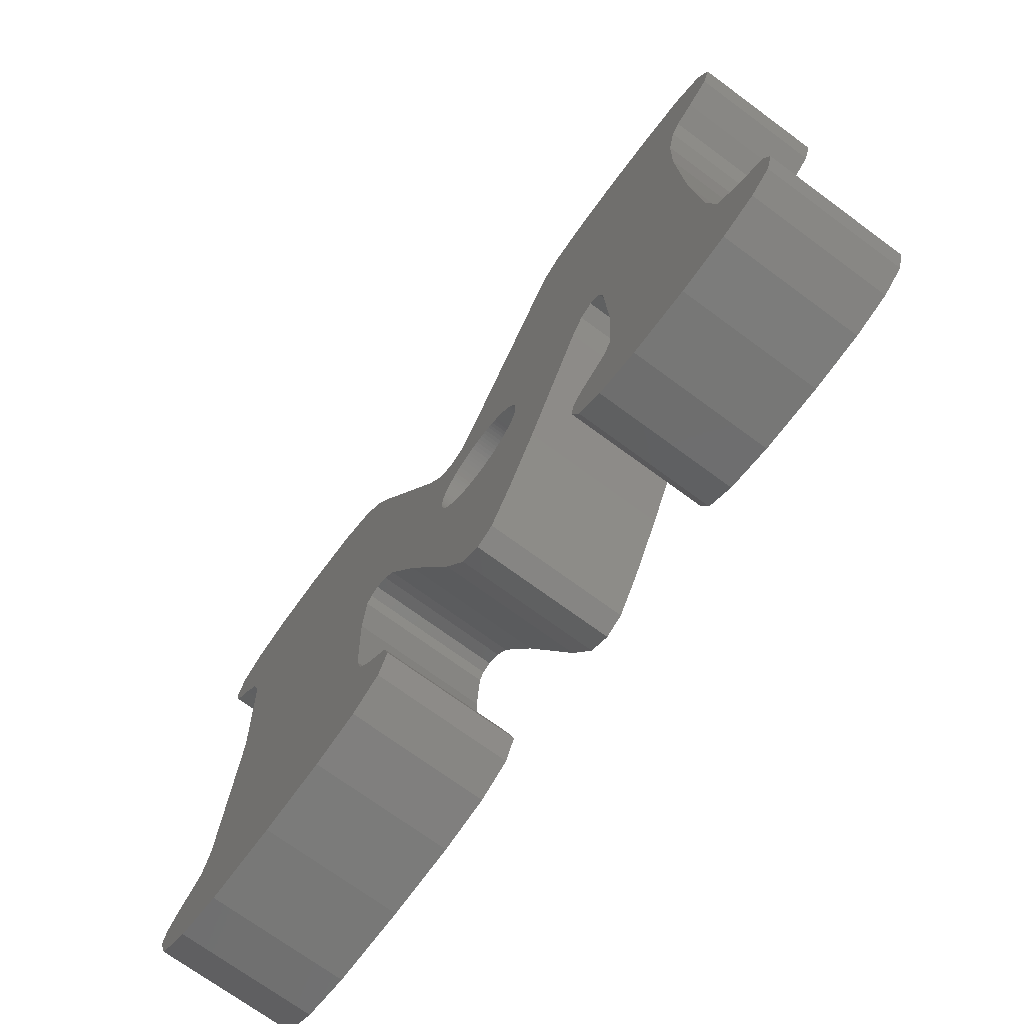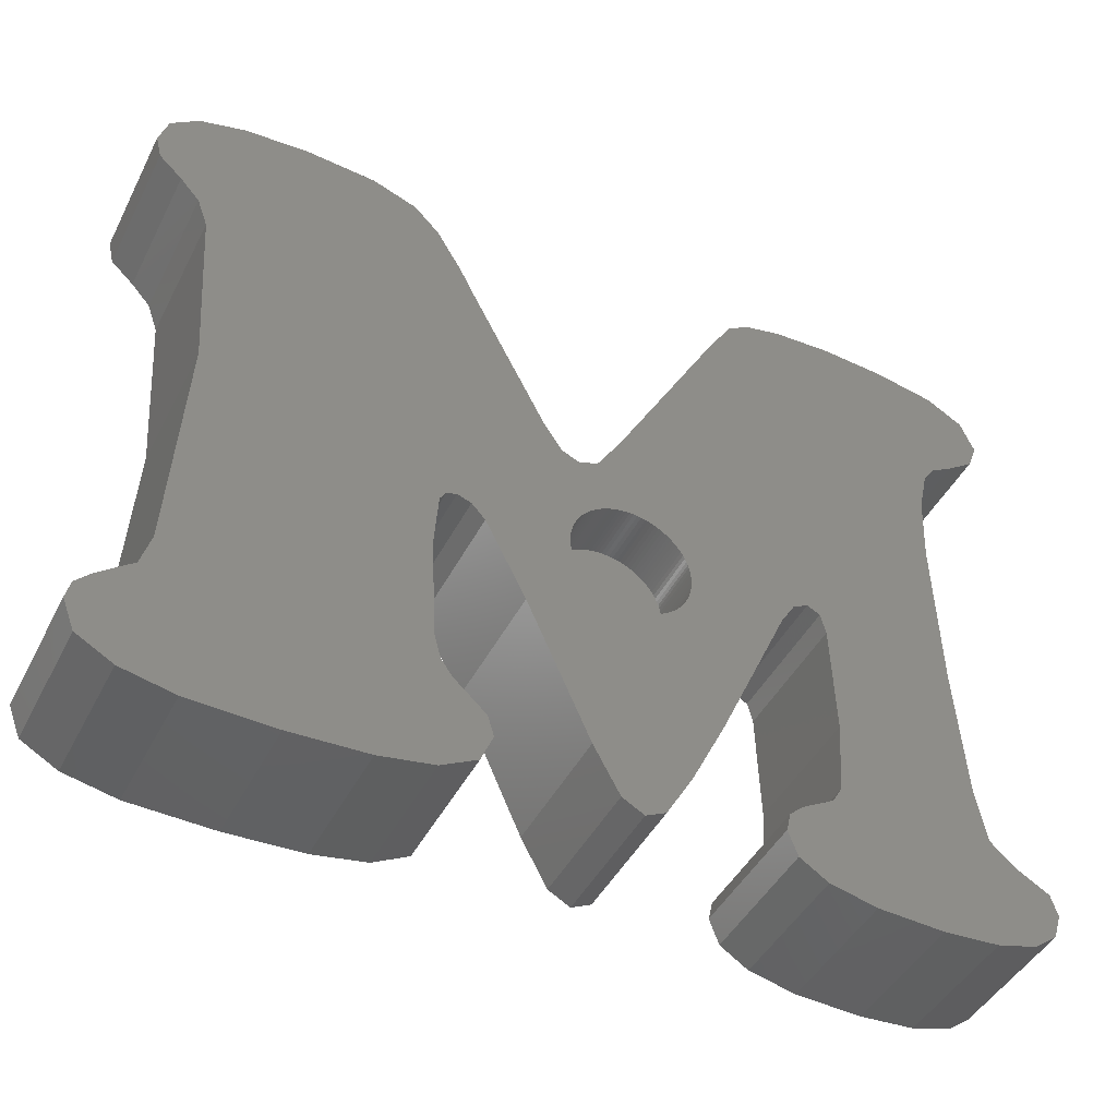
<metadata>
{"format":"stl","ext":"stl","renderer":"f3d","projection":"perspective","resolution":1024,"background":"white","views":[{"elev":-72.1,"azim":53.7,"up":"+Y"},{"elev":-44.7,"azim":-25.9,"up":"+Y"}]}
</metadata>
<code>
# stl→obj: 378 verts, 752 faces
v 147.1 -14.95 0
v 146.8 -15.86 0
v 146.6 -13.76 0
v 145.8 -16.59 0
v 145.3 -13 0
v 145 -17.07 0
v 143.1 -12.58 0
v 144.6 -17.63 0
v 144.2 -19.2 0
v 144.1 -21.75 0
v 147.2 -36.55 0
v 146.9 -37.43 0
v 147 -35.79 0
v 145.8 -35.09 0
v 146.1 -38.07 0
v 144.7 -38.45 0
v 144.9 -34.33 0
v 144.6 -32.45 0
v 142.7 -38.58 0
v 144.3 -27.56 0
v 140.8 -12.4 0
v 140.4 -38.45 0
v 138.7 -12.5 0
v 139.5 -27.44 0
v 139.7 -31.5 0
v 139.3 -26.7 0
v 138.9 -26.46 0
v 138.3 -26.74 0
v 137.4 -12.79 0
v 137.8 -27.61 0
v 135.4 -33.14 0
v 136.6 -13.29 0
v 135.8 -14.6 0
v 132 -21.73 0
v 134.1 -35.65 0
v 133.2 -37.29 0
v 132.5 -37.65 0
v 131.7 -37.21 0
v 131.1 -23.16 0
v 130.8 -35.5 0
v 130.4 -23.42 0
v 128.5 -30.5 0
v 129.8 -23.14 0
v 129.1 -22.1 0
v 126.5 -16.98 0
v 127.1 -27.64 0
v 126.6 -27.1 0
v 126.1 -26.92 0
v 125.8 -15.7 0
v 125.7 -27.04 0
v 124.9 -14.15 0
v 125.5 -27.39 0
v 125.3 -29.34 0
v 117.2 -24.61 0
v 116.7 -18.36 0
v 117.6 -12.57 0
v 115.9 -13.02 0
v 116.4 -17.27 0
v 115.7 -16.48 0
v 114.9 -13.77 0
v 114.8 -15.69 0
v 114.6 -14.82 0
v 127.6 -36.43 0
v 127.1 -37.47 0
v 127.3 -35.7 0
v 126.2 -34.65 0
v 125.8 -38.15 0
v 125.8 -34.08 0
v 123.9 -38.48 0
v 125.5 -33.14 0
v 124 -13.22 0
v 122.4 -12.62 0
v 121.2 -38.59 0
v 119.9 -12.42 0
v 118.1 -38.5 0
v 116.7 -32.93 0
v 116.2 -38.11 0
v 116.4 -34.13 0
v 115.2 -35.08 0
v 114.9 -37.38 0
v 114.7 -35.6 0
v 114.5 -36.27 0
v 138.7 -38.05 0
v 139.5 -34.13 0
v 139.1 -34.72 0
v 138 -35.39 0
v 137.7 -37.4 0
v 137.5 -35.83 0
v 137.4 -36.49 0
v 139.7 -31.5 5
v 139.5 -34.13 5
v 140.4 -38.45 5
v 138.7 -38.05 5
v 139.1 -34.72 5
v 138 -35.39 5
v 137.7 -37.4 5
v 137.5 -35.83 5
v 137.4 -36.49 5
v 134.5 -27.21 5
v 134.5 -27.35 5
v 135.4 -33.14 5
v 134.1 -35.65 5
v 134.4 -27.48 5
v 134.4 -27.62 5
v 134.4 -27.78 5
v 134.4 -27.89 5
v 134.3 -28.02 5
v 134.3 -28.15 5
v 134.2 -28.27 5
v 134.1 -28.39 5
v 133.2 -37.29 5
v 134 -28.5 5
v 134 -28.61 5
v 133.9 -28.72 5
v 133.8 -28.81 5
v 133.7 -28.9 5
v 133.6 -28.99 5
v 133.4 -29.07 5
v 133.3 -29.14 5
v 133.2 -29.2 5
v 132.5 -37.65 5
v 133.1 -29.25 5
v 132.9 -29.3 5
v 132.8 -29.33 5
v 132.7 -29.37 5
v 132.5 -29.39 5
v 132.4 -29.4 5
v 131.7 -37.21 5
v 132.3 -29.41 5
v 132.1 -29.4 5
v 132 -29.39 5
v 131.8 -29.37 5
v 131.7 -29.33 5
v 131.6 -29.3 5
v 130.8 -35.5 5
v 131.5 -29.25 5
v 131.3 -29.2 5
v 131.2 -29.14 5
v 131.1 -29.07 5
v 131 -28.99 5
v 130.9 -28.9 5
v 130.8 -28.81 5
v 128.5 -30.5 5
v 130.7 -28.72 5
v 130.6 -28.61 5
v 130.5 -28.5 5
v 130.4 -28.39 5
v 130.3 -28.27 5
v 130.3 -28.15 5
v 130.2 -28.02 5
v 130.2 -27.89 5
v 130.1 -27.78 5
v 130.1 -27.62 5
v 130.1 -27.48 5
v 130.1 -27.35 5
v 130.1 -27.21 5
v 129.8 -23.14 5
v 129.1 -22.1 5
v 126.5 -16.98 5
v 127.1 -27.64 5
v 126.6 -27.1 5
v 126.1 -26.92 5
v 125.8 -15.7 5
v 125.7 -27.04 5
v 124.9 -14.15 5
v 125.5 -27.39 5
v 125.3 -29.34 5
v 147.2 -36.55 5
v 147 -35.79 5
v 146.9 -37.43 5
v 145.8 -35.09 5
v 146.1 -38.07 5
v 144.7 -38.45 5
v 144.9 -34.33 5
v 144.6 -32.45 5
v 142.7 -38.58 5
v 144.3 -27.56 5
v 144.1 -21.75 5
v 143.1 -12.58 5
v 140.8 -12.4 5
v 138.7 -12.5 5
v 139.5 -27.44 5
v 139.3 -26.7 5
v 138.9 -26.46 5
v 138.3 -26.74 5
v 137.4 -12.79 5
v 137.8 -27.61 5
v 136.6 -13.29 5
v 135.8 -14.6 5
v 134.4 -26.93 5
v 134.4 -26.8 5
v 134.4 -26.64 5
v 134.4 -26.53 5
v 134.3 -26.4 5
v 134.3 -26.27 5
v 132 -21.73 5
v 134.5 -27.07 5
v 134.2 -26.15 5
v 134.1 -26.03 5
v 134 -25.92 5
v 134 -25.81 5
v 133.9 -25.7 5
v 133.8 -25.61 5
v 133.7 -25.51 5
v 133.6 -25.43 5
v 133.4 -25.35 5
v 133.3 -25.28 5
v 133.2 -25.22 5
v 133.1 -25.16 5
v 132.9 -25.12 5
v 132.8 -25.08 5
v 132.7 -25.05 5
v 132.5 -25.03 5
v 132.4 -25.01 5
v 132.3 -25.01 5
v 132.1 -25.01 5
v 132 -25.03 5
v 131.8 -25.05 5
v 131.1 -23.16 5
v 131.7 -25.08 5
v 131.6 -25.12 5
v 131.5 -25.16 5
v 131.3 -25.22 5
v 131.2 -25.28 5
v 131.1 -25.35 5
v 130.4 -23.42 5
v 131 -25.43 5
v 130.9 -25.51 5
v 130.8 -25.61 5
v 130.7 -25.7 5
v 130.6 -25.81 5
v 130.5 -25.92 5
v 130.4 -26.03 5
v 130.3 -26.15 5
v 130.3 -26.27 5
v 130.2 -26.4 5
v 130.2 -26.53 5
v 130.1 -26.64 5
v 130.1 -26.8 5
v 130.1 -26.93 5
v 130.1 -27.07 5
v 147.1 -14.95 5
v 146.6 -13.76 5
v 146.8 -15.86 5
v 145.8 -16.59 5
v 145.3 -13 5
v 145 -17.07 5
v 144.6 -17.63 5
v 144.2 -19.2 5
v 127.6 -36.43 5
v 127.3 -35.7 5
v 127.1 -37.47 5
v 126.2 -34.65 5
v 125.8 -38.15 5
v 125.8 -34.08 5
v 123.9 -38.48 5
v 125.5 -33.14 5
v 124 -13.22 5
v 122.4 -12.62 5
v 121.2 -38.59 5
v 119.9 -12.42 5
v 118.1 -38.5 5
v 117.6 -12.57 5
v 117.2 -24.61 5
v 116.7 -32.93 5
v 116.2 -38.11 5
v 116.4 -34.13 5
v 115.2 -35.08 5
v 114.9 -37.38 5
v 114.7 -35.6 5
v 114.5 -36.27 5
v 115.9 -13.02 5
v 116.7 -18.36 5
v 116.4 -17.27 5
v 115.7 -16.48 5
v 114.9 -13.77 5
v 114.8 -15.69 5
v 114.6 -14.82 5
v 134.5 -27.21 2.9
v 134.5 -27.07 2.9
v 134.5 -27.35 2.9
v 134.4 -27.48 2.9
v 134.4 -26.93 2.9
v 134.4 -27.62 2.9
v 134.4 -26.8 2.9
v 134.4 -27.78 2.9
v 134.4 -26.64 2.9
v 134.4 -27.89 2.9
v 134.4 -26.53 2.9
v 134.3 -28.02 2.9
v 134.3 -26.4 2.9
v 134.3 -28.15 2.9
v 134.3 -26.27 2.9
v 134.2 -28.27 2.9
v 134.2 -26.15 2.9
v 134.1 -28.39 2.9
v 134.1 -26.03 2.9
v 134 -28.5 2.9
v 134 -25.92 2.9
v 134 -28.61 2.9
v 134 -25.81 2.9
v 133.9 -28.72 2.9
v 133.9 -25.7 2.9
v 133.8 -28.81 2.9
v 133.8 -25.61 2.9
v 133.7 -28.9 2.9
v 133.7 -25.51 2.9
v 133.6 -28.99 2.9
v 133.6 -25.43 2.9
v 133.4 -29.07 2.9
v 133.4 -25.35 2.9
v 133.3 -29.14 2.9
v 133.3 -25.28 2.9
v 133.2 -29.2 2.9
v 133.2 -25.22 2.9
v 133.1 -29.25 2.9
v 133.1 -25.16 2.9
v 132.9 -29.3 2.9
v 132.9 -25.12 2.9
v 132.8 -29.33 2.9
v 132.8 -25.08 2.9
v 132.7 -29.37 2.9
v 132.7 -25.05 2.9
v 132.5 -29.39 2.9
v 132.5 -25.03 2.9
v 132.4 -29.4 2.9
v 132.4 -25.01 2.9
v 132.3 -29.41 2.9
v 132.3 -25.01 2.9
v 132.1 -29.4 2.9
v 132.1 -25.01 2.9
v 132 -29.39 2.9
v 132 -25.03 2.9
v 131.8 -29.37 2.9
v 131.8 -25.05 2.9
v 131.7 -29.33 2.9
v 131.7 -25.08 2.9
v 131.6 -29.3 2.9
v 131.6 -25.12 2.9
v 131.5 -29.25 2.9
v 131.5 -25.16 2.9
v 131.3 -29.2 2.9
v 131.3 -25.22 2.9
v 131.2 -29.14 2.9
v 131.2 -25.28 2.9
v 131.1 -29.07 2.9
v 131.1 -25.35 2.9
v 131 -28.99 2.9
v 131 -25.43 2.9
v 130.9 -28.9 2.9
v 130.9 -25.51 2.9
v 130.8 -28.81 2.9
v 130.8 -25.61 2.9
v 130.7 -28.72 2.9
v 130.7 -25.7 2.9
v 130.6 -28.61 2.9
v 130.6 -25.81 2.9
v 130.5 -28.5 2.9
v 130.5 -25.92 2.9
v 130.4 -28.39 2.9
v 130.4 -26.03 2.9
v 130.3 -28.27 2.9
v 130.3 -26.15 2.9
v 130.3 -28.15 2.9
v 130.3 -26.27 2.9
v 130.2 -28.02 2.9
v 130.2 -26.4 2.9
v 130.2 -27.89 2.9
v 130.2 -26.53 2.9
v 130.1 -27.78 2.9
v 130.1 -26.64 2.9
v 130.1 -27.62 2.9
v 130.1 -26.8 2.9
v 130.1 -27.48 2.9
v 130.1 -26.93 2.9
v 130.1 -27.35 2.9
v 130.1 -27.07 2.9
v 130.1 -27.21 2.9
f 1 2 3
f 4 3 2
f 5 3 4
f 6 5 4
f 7 5 6
f 8 7 6
f 9 7 8
f 10 7 9
f 11 12 13
f 14 13 12
f 15 14 12
f 16 14 15
f 17 14 16
f 18 17 16
f 19 18 16
f 20 18 19
f 10 20 19
f 7 10 19
f 21 7 19
f 22 21 19
f 23 21 22
f 24 23 22
f 25 24 22
f 26 23 24
f 27 23 26
f 28 23 27
f 29 23 28
f 30 29 28
f 31 29 30
f 32 29 31
f 33 32 31
f 34 33 31
f 35 34 31
f 36 34 35
f 37 34 36
f 38 34 37
f 39 34 38
f 40 39 38
f 41 39 40
f 42 41 40
f 43 41 42
f 44 43 42
f 45 44 42
f 46 45 42
f 47 45 46
f 48 45 47
f 49 45 48
f 50 49 48
f 51 49 50
f 52 51 50
f 53 51 52
f 54 55 56
f 57 56 55
f 58 57 55
f 59 57 58
f 60 57 59
f 61 60 59
f 62 60 61
f 63 64 65
f 66 65 64
f 67 66 64
f 68 66 67
f 69 68 67
f 70 68 69
f 53 70 69
f 51 53 69
f 71 51 69
f 72 71 69
f 73 72 69
f 74 72 73
f 75 74 73
f 56 74 75
f 54 56 75
f 76 54 75
f 77 76 75
f 78 76 77
f 79 78 77
f 80 79 77
f 81 79 80
f 82 81 80
f 83 84 22
f 25 22 84
f 85 84 83
f 86 85 83
f 87 86 83
f 88 86 87
f 89 88 87
f 90 91 92
f 93 92 91
f 94 93 91
f 95 93 94
f 96 93 95
f 97 96 95
f 98 96 97
f 99 100 101
f 102 101 100
f 103 102 100
f 104 102 103
f 105 102 104
f 106 102 105
f 107 102 106
f 108 102 107
f 109 102 108
f 110 102 109
f 111 102 110
f 112 111 110
f 113 111 112
f 114 111 113
f 115 111 114
f 116 111 115
f 117 111 116
f 118 111 117
f 119 111 118
f 120 111 119
f 121 111 120
f 122 121 120
f 123 121 122
f 124 121 123
f 125 121 124
f 126 121 125
f 127 121 126
f 128 121 127
f 129 128 127
f 130 128 129
f 131 128 130
f 132 128 131
f 133 128 132
f 134 128 133
f 135 128 134
f 136 135 134
f 137 135 136
f 138 135 137
f 139 135 138
f 140 135 139
f 141 135 140
f 142 135 141
f 143 135 142
f 144 143 142
f 145 143 144
f 146 143 145
f 147 143 146
f 148 143 147
f 149 143 148
f 150 143 149
f 151 143 150
f 152 143 151
f 153 143 152
f 154 143 153
f 155 143 154
f 156 143 155
f 157 143 156
f 158 143 157
f 159 143 158
f 160 143 159
f 161 160 159
f 162 161 159
f 163 162 159
f 164 162 163
f 165 164 163
f 166 164 165
f 167 166 165
f 168 169 170
f 171 170 169
f 172 170 171
f 173 172 171
f 174 173 171
f 175 173 174
f 176 173 175
f 177 176 175
f 178 176 177
f 179 176 178
f 180 176 179
f 92 176 180
f 181 92 180
f 182 92 181
f 90 92 182
f 183 182 181
f 184 183 181
f 185 184 181
f 186 185 181
f 187 185 186
f 101 187 186
f 188 101 186
f 189 101 188
f 190 101 189
f 191 190 189
f 192 191 189
f 193 192 189
f 194 193 189
f 195 194 189
f 196 195 189
f 197 101 190
f 99 101 197
f 198 195 196
f 199 198 196
f 200 199 196
f 201 200 196
f 202 201 196
f 203 202 196
f 204 203 196
f 205 204 196
f 206 205 196
f 207 206 196
f 208 207 196
f 209 208 196
f 210 209 196
f 211 210 196
f 212 211 196
f 213 212 196
f 214 213 196
f 215 214 196
f 216 215 196
f 217 216 196
f 218 217 196
f 219 218 196
f 220 218 219
f 221 220 219
f 222 221 219
f 223 222 219
f 224 223 219
f 225 224 219
f 226 225 219
f 227 225 226
f 228 227 226
f 229 228 226
f 230 229 226
f 231 230 226
f 232 231 226
f 233 232 226
f 157 233 226
f 234 233 157
f 235 234 157
f 236 235 157
f 237 236 157
f 238 237 157
f 239 238 157
f 240 239 157
f 241 240 157
f 156 241 157
f 242 243 244
f 245 244 243
f 246 245 243
f 247 245 246
f 179 247 246
f 248 247 179
f 249 248 179
f 178 249 179
f 250 251 252
f 253 252 251
f 254 252 253
f 255 254 253
f 256 254 255
f 257 256 255
f 167 256 257
f 165 256 167
f 258 256 165
f 259 256 258
f 260 256 259
f 261 260 259
f 262 260 261
f 263 262 261
f 264 262 263
f 265 262 264
f 266 262 265
f 267 266 265
f 268 266 267
f 269 266 268
f 270 269 268
f 271 269 270
f 272 273 263
f 264 263 273
f 274 273 272
f 275 274 272
f 276 275 272
f 277 275 276
f 278 277 276
f 40 135 42
f 143 42 135
f 38 128 40
f 135 40 128
f 38 37 128
f 121 128 37
f 37 36 121
f 111 121 36
f 111 36 102
f 35 102 36
f 102 35 101
f 31 101 35
f 101 31 187
f 30 187 31
f 187 30 185
f 28 185 30
f 28 27 185
f 184 185 27
f 27 26 184
f 183 184 26
f 24 182 26
f 183 26 182
f 25 90 24
f 182 24 90
f 84 91 25
f 90 25 91
f 85 94 84
f 91 84 94
f 85 86 94
f 95 94 86
f 86 88 95
f 97 95 88
f 89 98 88
f 97 88 98
f 87 96 89
f 98 89 96
f 87 83 96
f 93 96 83
f 83 22 93
f 92 93 22
f 22 19 92
f 176 92 19
f 19 16 176
f 173 176 16
f 16 15 173
f 172 173 15
f 15 12 172
f 170 172 12
f 170 12 168
f 11 168 12
f 168 11 169
f 13 169 11
f 13 14 169
f 171 169 14
f 14 17 171
f 174 171 17
f 174 17 175
f 18 175 17
f 175 18 177
f 20 177 18
f 177 20 178
f 10 178 20
f 178 10 249
f 9 249 10
f 249 9 248
f 8 248 9
f 248 8 247
f 6 247 8
f 6 4 247
f 245 247 4
f 4 2 245
f 244 245 2
f 244 2 242
f 1 242 2
f 242 1 243
f 3 243 1
f 3 5 243
f 246 243 5
f 5 7 246
f 179 246 7
f 7 21 179
f 180 179 21
f 21 23 180
f 181 180 23
f 23 29 181
f 186 181 29
f 29 32 186
f 188 186 32
f 33 189 32
f 188 32 189
f 34 196 33
f 189 33 196
f 39 219 34
f 196 34 219
f 39 41 219
f 226 219 41
f 41 43 226
f 157 226 43
f 157 43 158
f 44 158 43
f 158 44 159
f 45 159 44
f 159 45 163
f 49 163 45
f 163 49 165
f 51 165 49
f 165 51 258
f 71 258 51
f 71 72 258
f 259 258 72
f 72 74 259
f 261 259 74
f 74 56 261
f 263 261 56
f 56 57 263
f 272 263 57
f 57 60 272
f 276 272 60
f 62 278 60
f 276 60 278
f 61 277 62
f 278 62 277
f 61 59 277
f 275 277 59
f 58 274 59
f 275 59 274
f 55 273 58
f 274 58 273
f 54 264 55
f 273 55 264
f 76 265 54
f 264 54 265
f 78 267 76
f 265 76 267
f 78 79 267
f 268 267 79
f 81 270 79
f 268 79 270
f 82 271 81
f 270 81 271
f 80 269 82
f 271 82 269
f 80 77 269
f 266 269 77
f 77 75 266
f 262 266 75
f 75 73 262
f 260 262 73
f 73 69 260
f 256 260 69
f 69 67 256
f 254 256 67
f 67 64 254
f 252 254 64
f 252 64 250
f 63 250 64
f 250 63 251
f 65 251 63
f 65 66 251
f 253 251 66
f 253 66 255
f 68 255 66
f 255 68 257
f 70 257 68
f 257 70 167
f 53 167 70
f 167 53 166
f 52 166 53
f 166 52 164
f 50 164 52
f 50 48 164
f 162 164 48
f 48 47 162
f 161 162 47
f 46 160 47
f 161 47 160
f 42 143 46
f 160 46 143
f 279 280 281
f 282 281 280
f 283 282 280
f 284 282 283
f 285 284 283
f 286 284 285
f 287 286 285
f 288 286 287
f 289 288 287
f 290 288 289
f 291 290 289
f 292 290 291
f 293 292 291
f 294 292 293
f 295 294 293
f 296 294 295
f 297 296 295
f 298 296 297
f 299 298 297
f 300 298 299
f 301 300 299
f 302 300 301
f 303 302 301
f 304 302 303
f 305 304 303
f 306 304 305
f 307 306 305
f 308 306 307
f 309 308 307
f 310 308 309
f 311 310 309
f 312 310 311
f 313 312 311
f 314 312 313
f 315 314 313
f 316 314 315
f 317 316 315
f 318 316 317
f 319 318 317
f 320 318 319
f 321 320 319
f 322 320 321
f 323 322 321
f 324 322 323
f 325 324 323
f 326 324 325
f 327 326 325
f 328 326 327
f 329 328 327
f 330 328 329
f 331 330 329
f 332 330 331
f 333 332 331
f 334 332 333
f 335 334 333
f 336 334 335
f 337 336 335
f 338 336 337
f 339 338 337
f 340 338 339
f 341 340 339
f 342 340 341
f 343 342 341
f 344 342 343
f 345 344 343
f 346 344 345
f 347 346 345
f 348 346 347
f 349 348 347
f 350 348 349
f 351 350 349
f 352 350 351
f 353 352 351
f 354 352 353
f 355 354 353
f 356 354 355
f 357 356 355
f 358 356 357
f 359 358 357
f 360 358 359
f 361 360 359
f 362 360 361
f 363 362 361
f 364 362 363
f 365 364 363
f 366 364 365
f 367 366 365
f 368 366 367
f 369 368 367
f 370 368 369
f 371 370 369
f 372 370 371
f 373 372 371
f 374 372 373
f 375 374 373
f 376 374 375
f 377 376 375
f 378 376 377
f 279 99 280
f 197 280 99
f 280 197 283
f 190 283 197
f 283 190 285
f 191 285 190
f 285 191 287
f 192 287 191
f 287 192 289
f 193 289 192
f 289 193 291
f 194 291 193
f 291 194 293
f 195 293 194
f 293 195 295
f 198 295 195
f 295 198 297
f 199 297 198
f 297 199 299
f 200 299 199
f 299 200 301
f 201 301 200
f 301 201 303
f 202 303 201
f 303 202 305
f 203 305 202
f 307 305 204
f 203 204 305
f 309 307 205
f 204 205 307
f 311 309 206
f 205 206 309
f 313 311 207
f 206 207 311
f 315 313 208
f 207 208 313
f 317 315 209
f 208 209 315
f 319 317 210
f 209 210 317
f 321 319 211
f 210 211 319
f 323 321 212
f 211 212 321
f 325 323 213
f 212 213 323
f 327 325 214
f 213 214 325
f 329 327 215
f 214 215 327
f 331 329 216
f 215 216 329
f 333 331 217
f 216 217 331
f 335 333 218
f 217 218 333
f 337 335 220
f 218 220 335
f 339 337 221
f 220 221 337
f 341 339 222
f 221 222 339
f 343 341 223
f 222 223 341
f 345 343 224
f 223 224 343
f 347 345 225
f 224 225 345
f 349 347 227
f 225 227 347
f 351 349 228
f 227 228 349
f 353 351 229
f 228 229 351
f 230 355 229
f 353 229 355
f 231 357 230
f 355 230 357
f 232 359 231
f 357 231 359
f 233 361 232
f 359 232 361
f 234 363 233
f 361 233 363
f 235 365 234
f 363 234 365
f 236 367 235
f 365 235 367
f 237 369 236
f 367 236 369
f 238 371 237
f 369 237 371
f 239 373 238
f 371 238 373
f 240 375 239
f 373 239 375
f 241 377 240
f 375 240 377
f 156 378 241
f 377 241 378
f 155 376 156
f 378 156 376
f 154 374 155
f 376 155 374
f 153 372 154
f 374 154 372
f 152 370 153
f 372 153 370
f 151 368 152
f 370 152 368
f 150 366 151
f 368 151 366
f 149 364 150
f 366 150 364
f 148 362 149
f 364 149 362
f 147 360 148
f 362 148 360
f 146 358 147
f 360 147 358
f 145 356 146
f 358 146 356
f 144 354 145
f 356 145 354
f 142 352 144
f 354 144 352
f 350 352 141
f 142 141 352
f 348 350 140
f 141 140 350
f 346 348 139
f 140 139 348
f 344 346 138
f 139 138 346
f 342 344 137
f 138 137 344
f 340 342 136
f 137 136 342
f 338 340 134
f 136 134 340
f 336 338 133
f 134 133 338
f 334 336 132
f 133 132 336
f 332 334 131
f 132 131 334
f 330 332 130
f 131 130 332
f 328 330 129
f 130 129 330
f 326 328 127
f 129 127 328
f 324 326 126
f 127 126 326
f 322 324 125
f 126 125 324
f 320 322 124
f 125 124 322
f 318 320 123
f 124 123 320
f 316 318 122
f 123 122 318
f 314 316 120
f 122 120 316
f 312 314 119
f 120 119 314
f 310 312 118
f 119 118 312
f 308 310 117
f 118 117 310
f 306 308 116
f 117 116 308
f 304 306 115
f 116 115 306
f 304 115 302
f 114 302 115
f 302 114 300
f 113 300 114
f 300 113 298
f 112 298 113
f 298 112 296
f 110 296 112
f 296 110 294
f 109 294 110
f 294 109 292
f 108 292 109
f 292 108 290
f 107 290 108
f 290 107 288
f 106 288 107
f 288 106 286
f 105 286 106
f 286 105 284
f 104 284 105
f 284 104 282
f 103 282 104
f 282 103 281
f 100 281 103
f 281 100 279
f 99 279 100

</code>
